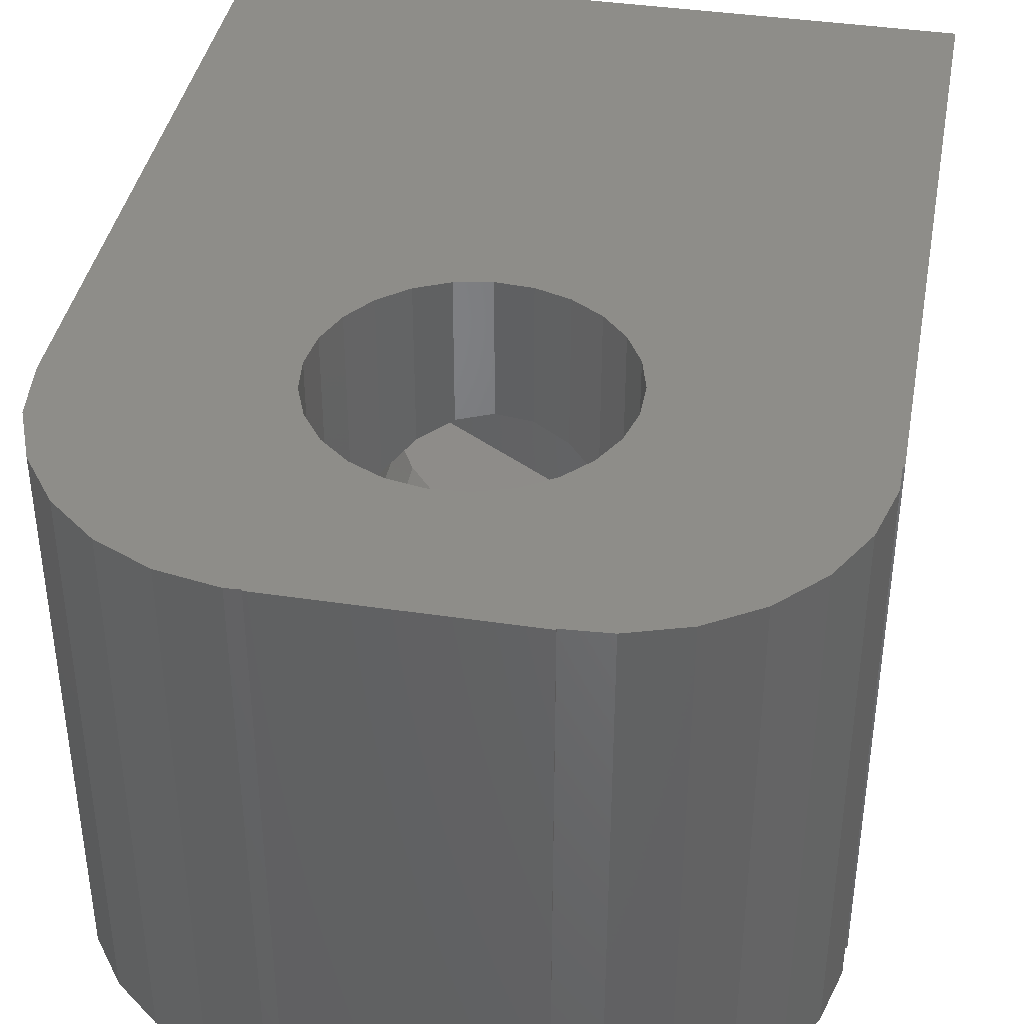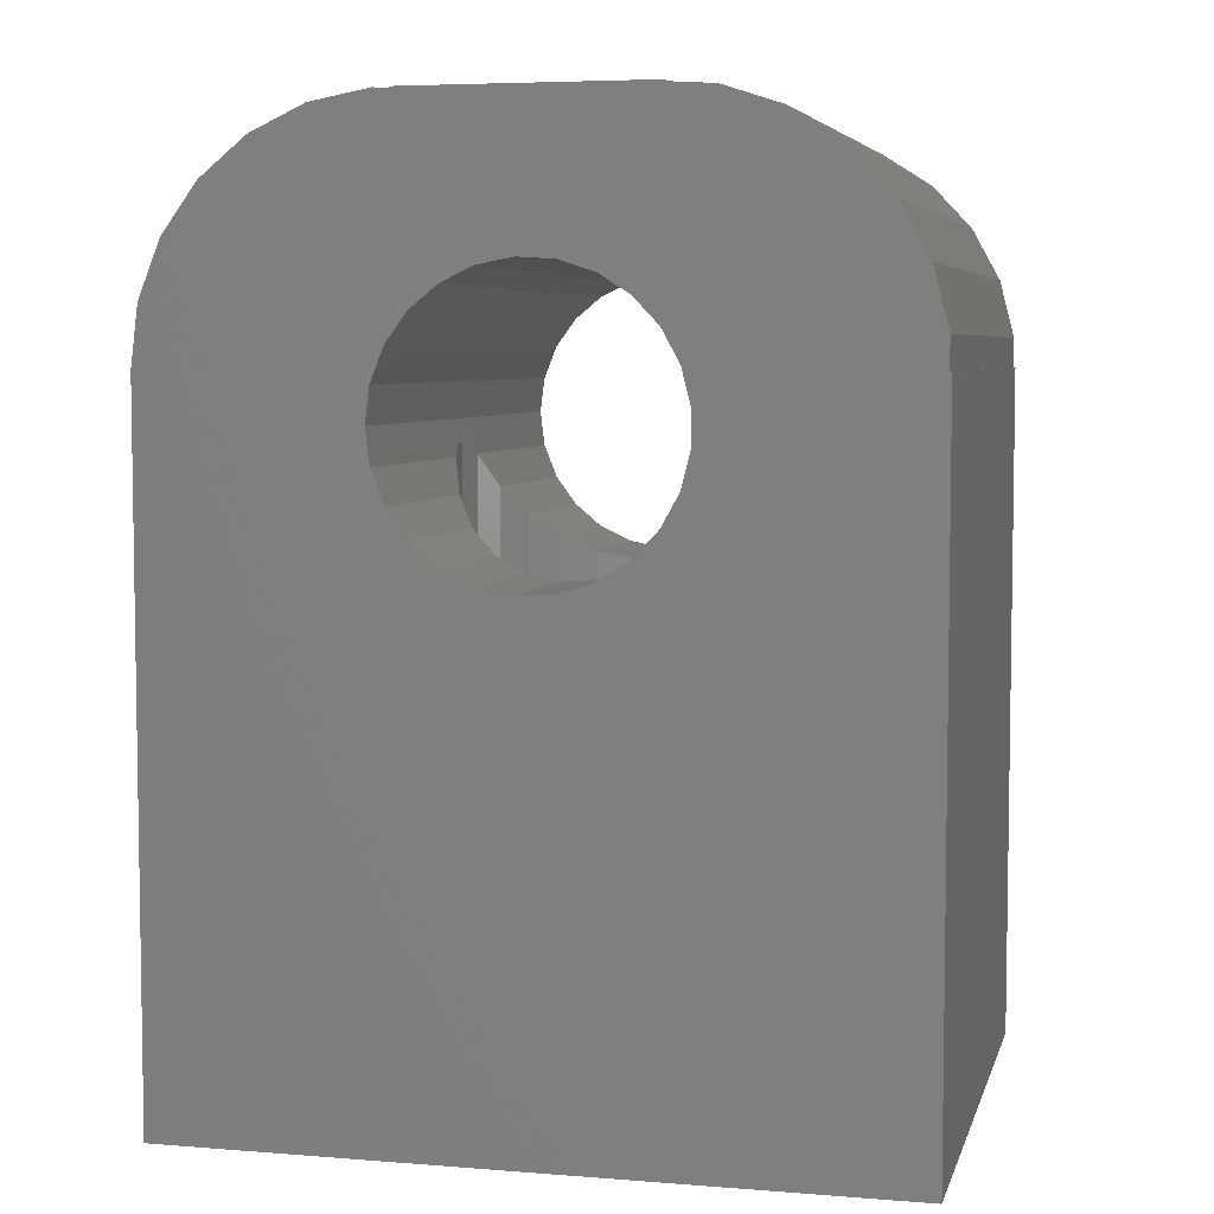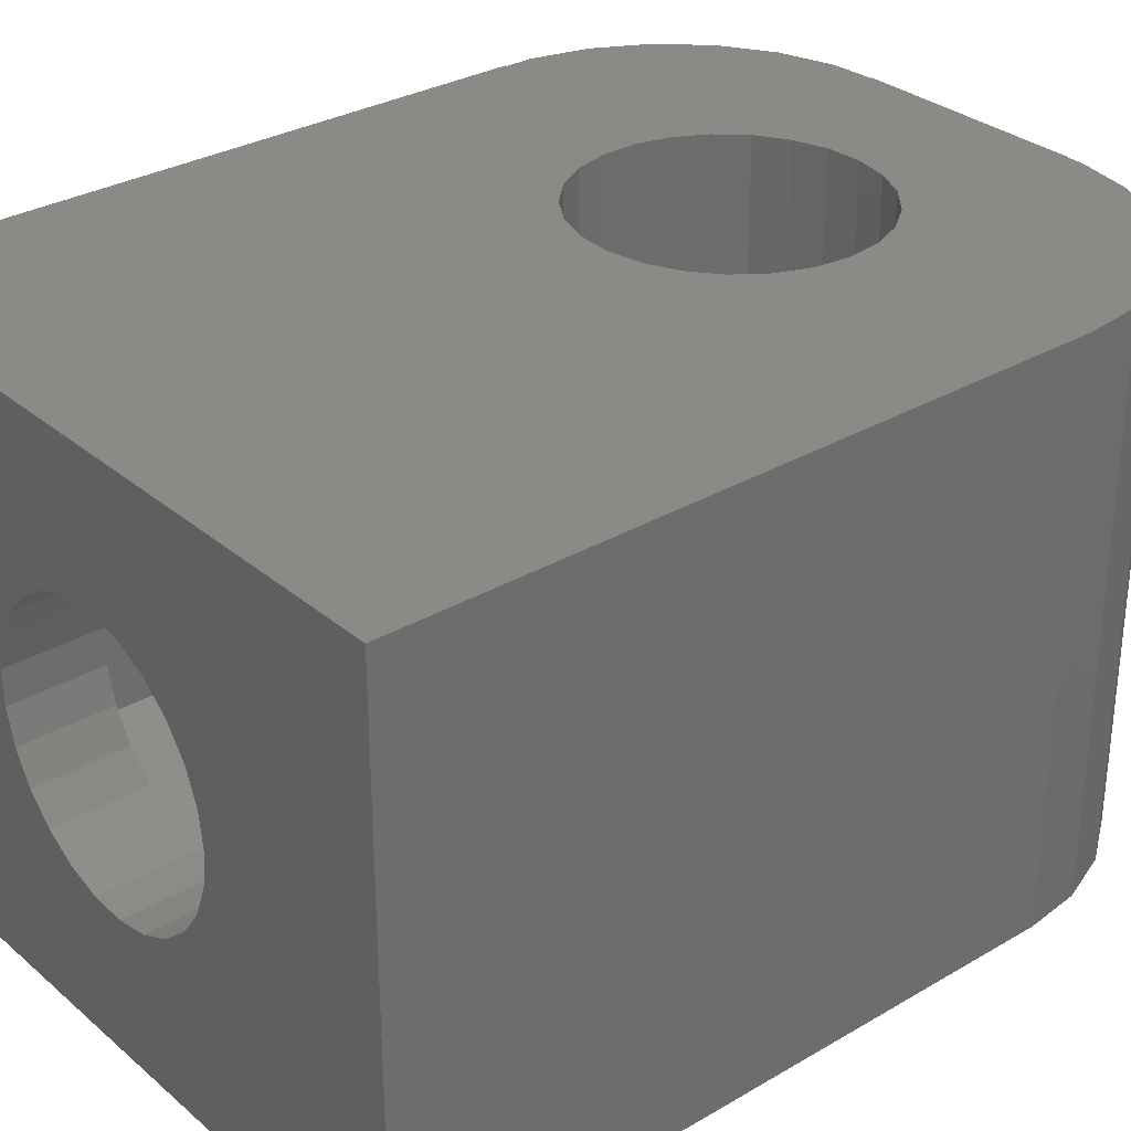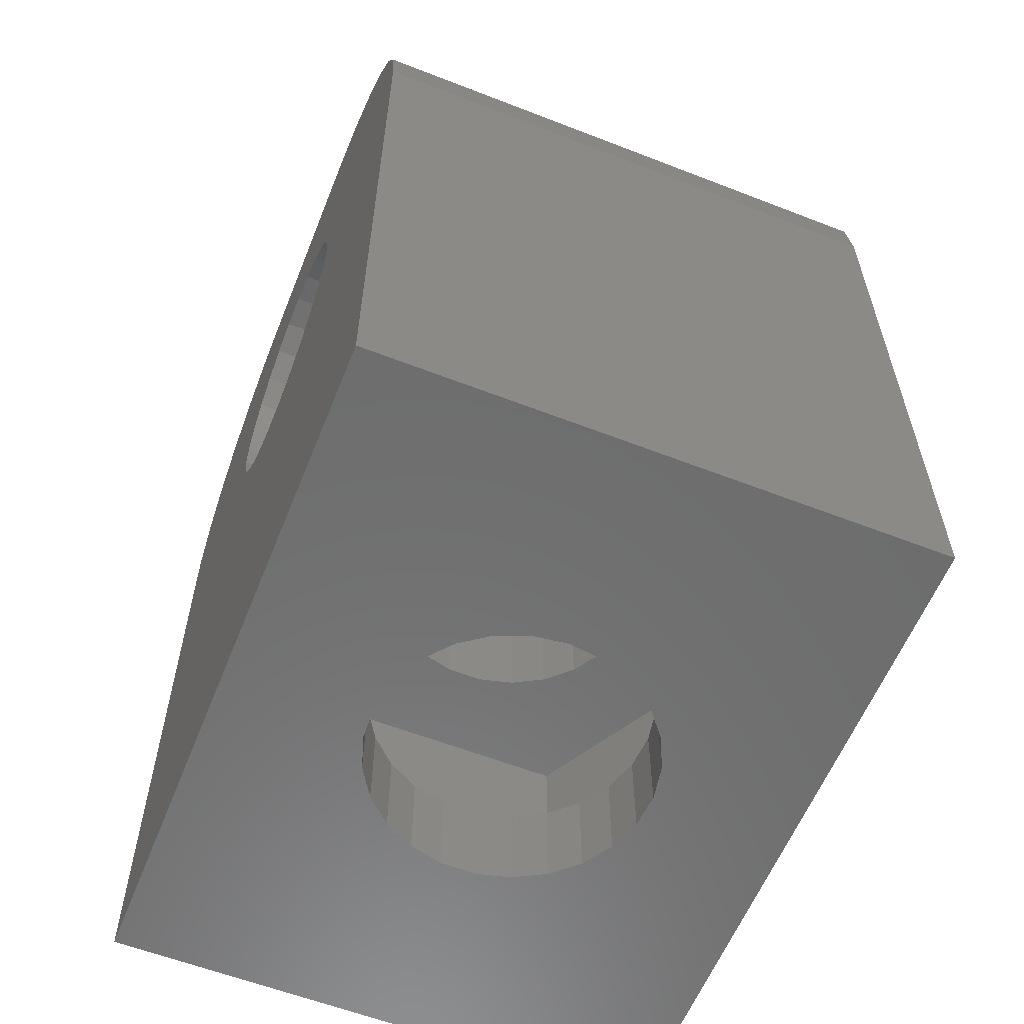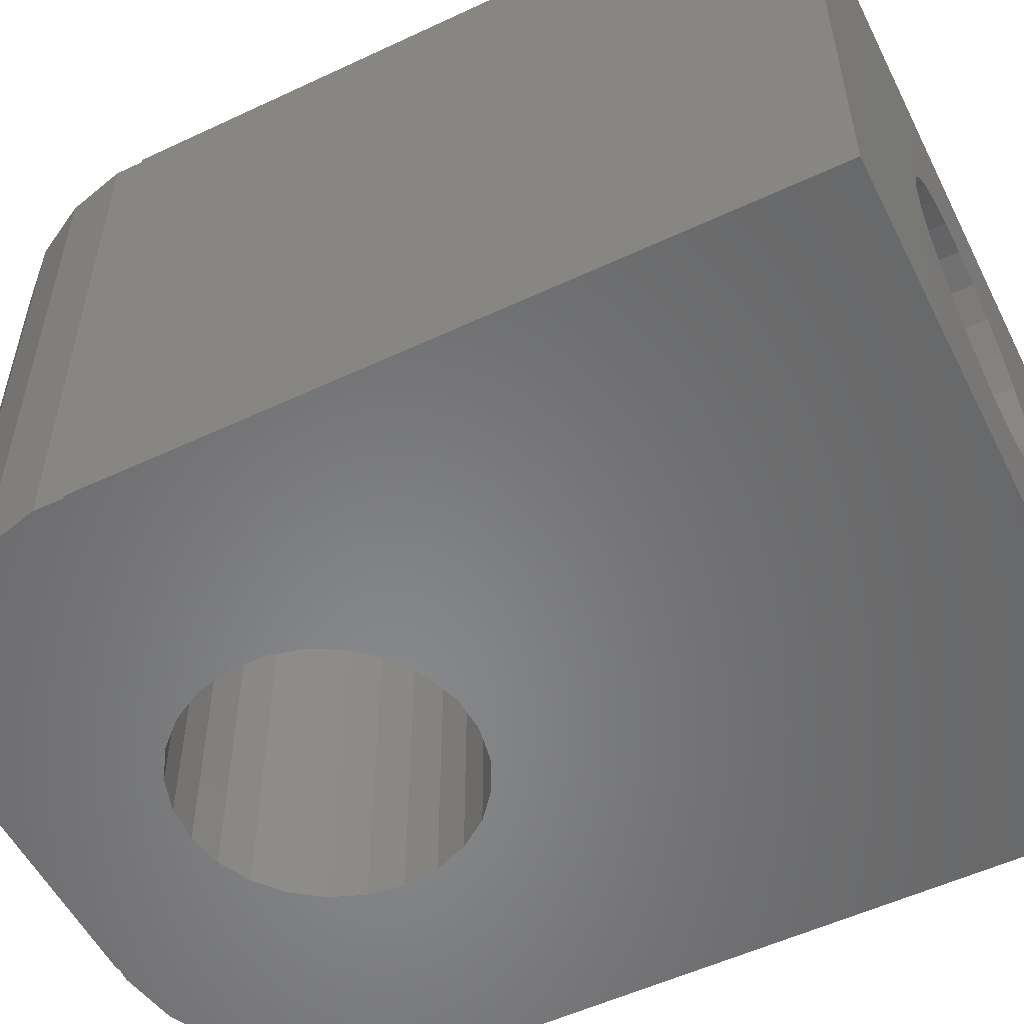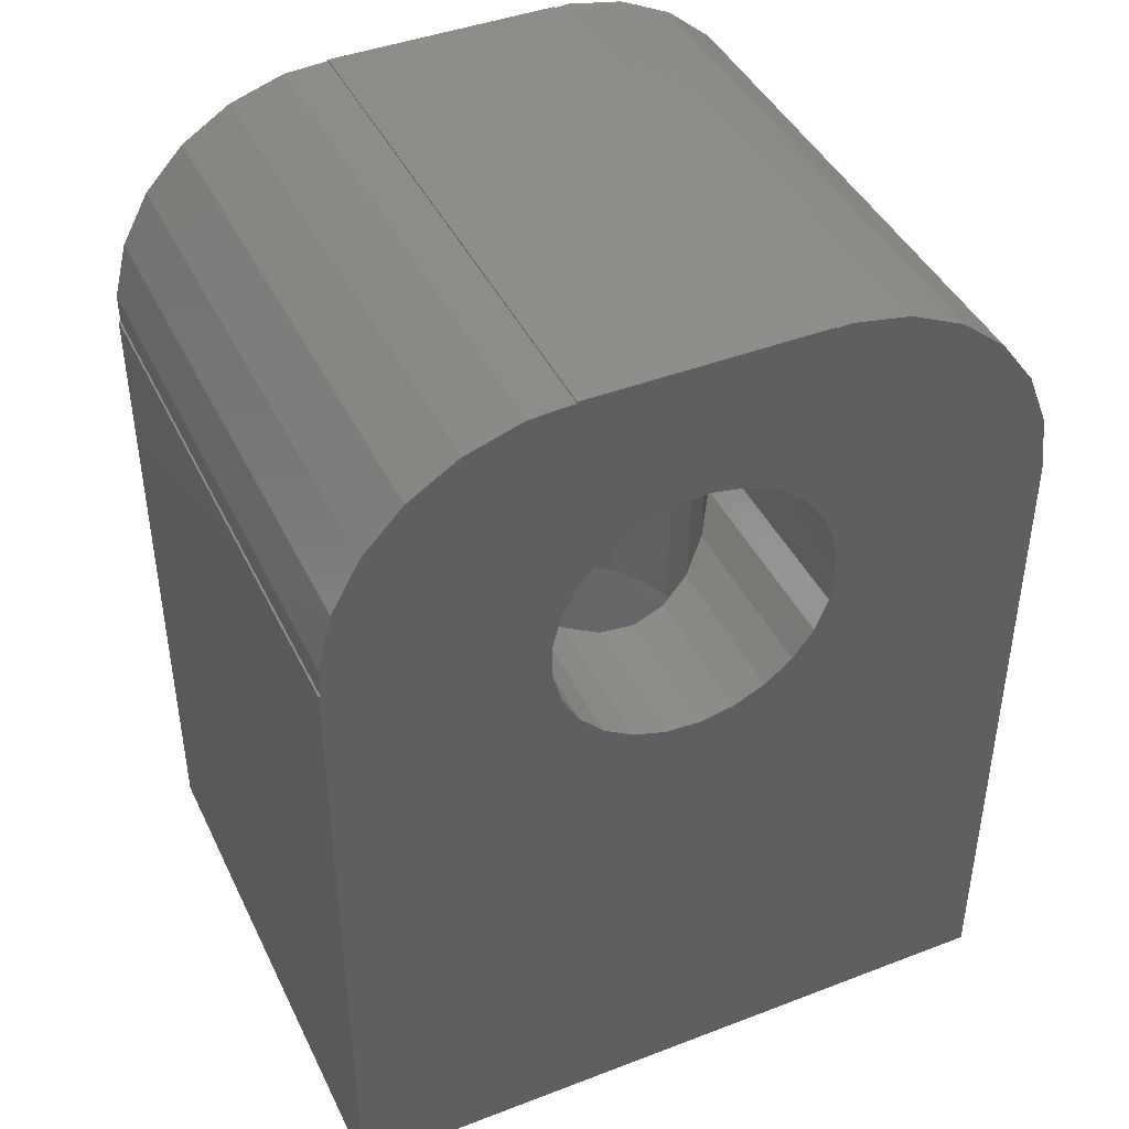
<metadata>
{"format":"stl","ext":"stl","renderer":"f3d","projection":"perspective","resolution":1024,"background":"white","views":[{"elev":39.8,"azim":-169.5,"up":"+Z"},{"elev":5.5,"azim":-166.2,"up":"+Y"},{"elev":31.0,"azim":50.1,"up":"+Z"},{"elev":-59.5,"azim":68.2,"up":"+Y"},{"elev":-54.5,"azim":-63.6,"up":"+Z"},{"elev":42.8,"azim":-24.5,"up":"+Y"}]}
</metadata>
<code>
# stl→obj: 208 verts, 420 faces
v 17.91 14.25 5.254
v 18 14.5 6
v 17.94 14.5 5.5
v 18 8.5 6
v 17.91 8.5 5.254
v 17.91 1.5 5.254
v 18 3.5 6
v 17.91 3.5 5.254
v 18 1.5 6
v 12.21 13.9 7.104
v 12.02 14.5 6.376
v 12.06 14.5 6.5
v 12.02 8.5 6.376
v 12.21 8.5 7.104
v 12.21 1.5 7.104
v 12.02 3.5 6.376
v 12.21 3.5 7.104
v 12.02 1.5 6.376
v 12.02 14.5 5.624
v 12.02 8.5 5.624
v 12.02 3.5 5.624
v 12.02 1.5 5.624
v 17.94 14.5 6.5
v 12.06 14.5 5.5
v 14.44 3.5 3.053
v 15.19 1.5 3.006
v 15.19 3.5 3.006
v 14.44 1.5 3.053
v 14.44 8.5 3.053
v 15.19 12.01 3.006
v 14.44 12.05 3.053
v 15.19 8.5 3.006
v 13.09 1.5 8.312
v 13.72 3.5 8.714
v 13.72 1.5 8.714
v 13.09 3.5 8.312
v 13.09 8.5 8.312
v 13.72 12.29 8.714
v 13.72 8.5 8.714
v 13.09 12.69 8.312
v 16.61 1.5 8.533
v 17.19 3.5 8.054
v 17.19 1.5 8.054
v 16.61 3.5 8.533
v 16.61 12.47 8.533
v 17.19 8.5 8.054
v 16.61 8.5 8.533
v 17.19 12.95 8.054
v 17.63 1.5 7.445
v 17.63 3.5 7.445
v 17.63 8.5 7.445
v 17.63 13.55 7.445
v 7.5 1.5 12
v 15.19 1.5 8.994
v 22.5 1.5 12
v 14.44 1.5 8.947
v 12.57 1.5 7.763
v 7.5 1.5 0
v 12.21 1.5 4.896
v 13.72 1.5 3.286
v 13.09 1.5 3.688
v 12.57 1.5 4.237
v 15.93 1.5 8.853
v 17.91 1.5 6.746
v 22.5 1.5 0
v 17.63 1.5 4.555
v 17.19 1.5 3.946
v 16.61 1.5 3.467
v 15.93 1.5 3.147
v 13.09 3.5 3.688
v 12.57 3.5 4.237
v 12.57 8.5 4.237
v 13.09 12.69 3.688
v 12.57 13.24 4.237
v 13.09 8.5 3.688
v 15.93 3.5 3.147
v 16.61 3.5 3.467
v 15.93 12.15 3.147
v 16.61 8.5 3.467
v 16.61 12.47 3.467
v 15.93 8.5 3.147
v 17.19 3.5 3.946
v 17.19 8.5 3.946
v 17.19 12.95 3.946
v 17.63 3.5 4.555
v 17.63 13.55 4.555
v 17.63 8.5 4.555
v 12.57 3.5 7.763
v 12.57 8.5 7.763
v 12.57 13.24 7.763
v 14.44 3.5 8.947
v 14.44 12.05 8.947
v 14.44 8.5 8.947
v 17.91 3.5 6.746
v 17.91 8.5 6.746
v 17.91 14.25 6.746
v 12.21 13.9 4.896
v 12.21 8.5 4.896
v 12.21 3.5 4.896
v 13.72 3.5 3.286
v 13.72 12.29 3.286
v 13.72 8.5 3.286
v 15.93 3.5 8.853
v 15.93 12.15 8.853
v 15.93 8.5 8.853
v 15.19 3.5 8.994
v 15.19 12.01 8.994
v 15.19 8.5 8.994
v 20 3.5 3.113
v 20 8.5 8.887
v 20 8.5 3.113
v 20 3.5 8.887
v 15 8.5 0.2265
v 15 3.5 0.2265
v 10 8.5 3.113
v 10 3.5 3.113
v 15 3.5 11.77
v 10 3.5 8.887
v 15 8.5 11.77
v 10 8.5 8.887
v 8.455 18.94 0
v 12.57 16.76 0
v 12.21 16.1 0
v 7.539 16.63 0
v 12.02 15.38 0
v 11.56 20.91 0
v 12.5 20.97 0
v 17.19 12.95 0
v 22.5 16 0
v 17.91 14.25 0
v 17.63 13.55 0
v 18 15 0
v 17.91 15.75 0
v 22.34 17.24 0
v 21.88 18.41 0
v 17.63 16.45 0
v 21.14 19.42 0
v 16.61 12.47 0
v 15.93 12.15 0
v 15.19 12.01 0
v 14.44 12.05 0
v 13.72 12.29 0
v 13.09 12.69 0
v 7.539 16 0
v 12.02 14.62 0
v 10.37 20.52 0
v 12.21 13.9 0
v 9.313 19.85 0
v 12.57 13.24 0
v 7.851 17.84 0
v 7.5 16 0
v 20.18 20.22 0
v 17.19 17.05 0
v 19.05 20.76 0
v 16.61 17.53 0
v 17.81 20.99 0
v 17.5 20.97 0
v 15.93 17.85 0
v 15.19 17.99 0
v 14.44 17.95 0
v 13.72 17.71 0
v 13.09 17.31 0
v 17.5 21 0
v 12.5 21 0
v 12.5 20.97 12
v 17.5 20.97 12
v 17.5 21 12
v 16.61 17.53 12
v 17.19 17.05 12
v 15.93 17.85 12
v 15.19 17.99 12
v 14.44 17.95 12
v 13.72 17.71 12
v 12.5 21 12
v 13.09 17.31 12
v 11.56 20.91 12
v 10.37 20.52 12
v 12.57 16.76 12
v 8.455 18.94 12
v 9.313 19.85 12
v 22.5 16 12
v 17.91 15.75 12
v 18 15 12
v 19.05 20.76 12
v 17.81 20.99 12
v 20.18 20.22 12
v 17.63 16.45 12
v 22.34 17.24 12
v 21.88 18.41 12
v 21.14 19.42 12
v 17.91 14.25 12
v 17.63 13.55 12
v 17.19 12.95 12
v 16.61 12.47 12
v 15.93 12.15 12
v 15.19 12.01 12
v 14.44 12.05 12
v 13.72 12.29 12
v 13.09 12.69 12
v 12.57 13.24 12
v 12.21 16.1 12
v 7.851 17.84 12
v 7.539 16.63 12
v 12.02 15.38 12
v 7.539 16 12
v 12.02 14.62 12
v 12.21 13.9 12
v 7.5 16 12
f 1 2 3
f 4 1 5
f 1 4 2
f 6 7 8
f 7 6 9
f 10 11 12
f 13 10 14
f 10 13 11
f 15 16 17
f 16 15 18
f 13 19 11
f 19 13 20
f 18 21 16
f 21 18 22
f 2 23 3
f 19 12 11
f 12 19 24
f 25 26 27
f 26 25 28
f 29 30 31
f 30 29 32
f 33 34 35
f 34 33 36
f 37 38 39
f 38 37 40
f 41 42 43
f 42 41 44
f 45 46 47
f 46 45 48
f 49 42 50
f 42 49 43
f 51 48 52
f 48 51 46
f 53 54 55
f 53 56 54
f 53 35 56
f 53 33 35
f 53 57 33
f 53 15 57
f 53 18 15
f 53 22 18
f 58 22 53
f 22 58 59
f 28 58 26
f 60 58 28
f 61 58 60
f 62 58 61
f 59 58 62
f 63 55 54
f 41 55 63
f 43 55 41
f 49 55 43
f 64 55 49
f 9 55 64
f 65 9 6
f 65 6 66
f 65 26 58
f 9 65 55
f 67 65 66
f 68 65 67
f 69 65 68
f 26 65 69
f 62 70 71
f 70 62 61
f 72 73 74
f 73 72 75
f 76 68 77
f 68 76 69
f 78 79 80
f 79 78 81
f 77 67 82
f 67 77 68
f 80 83 84
f 83 80 79
f 66 8 85
f 8 66 6
f 5 86 87
f 86 5 1
f 33 88 36
f 88 33 57
f 89 40 37
f 40 89 90
f 35 91 56
f 91 35 34
f 39 92 93
f 92 39 38
f 64 50 94
f 50 64 49
f 95 52 96
f 52 95 51
f 2 96 23
f 4 96 2
f 96 4 95
f 9 94 7
f 94 9 64
f 19 97 24
f 20 97 19
f 97 20 98
f 22 99 21
f 99 22 59
f 59 71 99
f 71 59 62
f 98 74 97
f 74 98 72
f 70 60 100
f 60 70 61
f 75 101 73
f 101 75 102
f 100 28 25
f 28 100 60
f 102 31 101
f 31 102 29
f 27 69 76
f 69 27 26
f 30 81 78
f 81 30 32
f 67 85 82
f 85 67 66
f 87 84 83
f 84 87 86
f 57 17 88
f 17 57 15
f 14 90 89
f 90 14 10
f 63 44 41
f 44 63 103
f 104 47 105
f 47 104 45
f 56 106 54
f 106 56 91
f 93 107 108
f 107 93 92
f 54 103 63
f 103 54 106
f 107 105 108
f 105 107 104
f 109 110 111
f 110 109 112
f 113 109 111
f 109 113 114
f 115 114 113
f 114 115 116
f 44 117 112
f 117 103 106
f 117 44 103
f 112 42 44
f 112 50 42
f 112 94 50
f 112 7 94
f 109 7 112
f 7 109 8
f 8 109 85
f 109 82 85
f 109 77 82
f 114 77 109
f 77 114 76
f 76 114 27
f 91 117 106
f 34 117 91
f 117 34 118
f 36 118 34
f 88 118 36
f 17 118 88
f 16 118 17
f 21 118 16
f 116 21 99
f 116 99 71
f 21 116 118
f 70 116 71
f 100 116 70
f 114 100 25
f 114 25 27
f 100 114 116
f 117 110 112
f 110 117 119
f 118 115 120
f 115 118 116
f 118 119 117
f 119 118 120
f 119 93 108
f 39 119 120
f 119 39 93
f 120 37 39
f 120 89 37
f 120 14 89
f 120 13 14
f 120 20 13
f 115 20 120
f 20 115 98
f 98 115 72
f 115 75 72
f 115 102 75
f 113 102 115
f 102 113 29
f 29 113 32
f 105 119 108
f 47 119 105
f 119 47 110
f 46 110 47
f 51 110 46
f 95 110 51
f 4 110 95
f 111 4 5
f 111 5 87
f 4 111 110
f 83 111 87
f 79 111 83
f 113 79 81
f 113 81 32
f 79 113 111
f 121 122 123
f 124 123 125
f 122 126 127
f 128 129 65
f 130 129 131
f 132 129 130
f 129 133 134
f 134 133 135
f 135 136 137
f 136 135 133
f 133 129 132
f 129 128 131
f 65 138 128
f 65 139 138
f 65 140 139
f 58 140 65
f 140 58 141
f 141 58 142
f 142 58 143
f 144 125 145
f 122 146 126
f 144 145 147
f 122 148 146
f 122 121 148
f 144 147 149
f 123 150 121
f 143 58 149
f 125 144 124
f 151 149 58
f 149 151 144
f 137 136 152
f 153 152 136
f 152 153 154
f 155 154 153
f 154 155 156
f 156 155 157
f 158 157 155
f 159 157 158
f 127 157 159
f 127 159 160
f 127 160 161
f 127 161 162
f 127 162 122
f 157 127 163
f 163 127 164
f 123 124 150
f 165 166 167
f 166 168 169
f 166 170 168
f 166 171 170
f 166 165 171
f 171 165 172
f 172 165 173
f 165 167 174
f 173 165 175
f 176 175 165
f 177 175 176
f 175 177 178
f 179 178 180
f 180 178 177
f 181 182 183
f 169 184 185
f 186 187 182
f 169 185 166
f 186 169 187
f 182 181 188
f 182 188 189
f 182 189 190
f 182 190 186
f 169 186 184
f 181 183 191
f 181 191 192
f 193 181 192
f 181 193 55
f 194 55 193
f 195 55 194
f 196 55 195
f 53 196 197
f 53 197 198
f 53 198 199
f 53 199 200
f 178 179 201
f 202 201 179
f 203 201 202
f 201 203 204
f 205 204 203
f 204 205 206
f 206 205 207
f 207 205 200
f 208 200 205
f 200 208 53
f 196 53 55
f 181 134 188
f 134 181 129
f 188 135 189
f 135 188 134
f 189 137 190
f 137 189 135
f 137 186 190
f 186 137 152
f 152 184 186
f 184 152 154
f 154 185 184
f 185 154 156
f 156 166 185
f 166 156 157
f 166 163 167
f 163 166 157
f 163 174 167
f 174 163 164
f 127 174 164
f 174 127 165
f 127 176 165
f 176 127 126
f 126 177 176
f 177 126 146
f 146 180 177
f 180 146 148
f 121 180 148
f 180 121 179
f 150 179 121
f 179 150 202
f 124 202 150
f 202 124 203
f 144 203 124
f 203 144 205
f 144 208 205
f 208 144 151
f 58 208 151
f 208 58 53
f 55 129 181
f 129 55 65
f 132 3 183
f 1 132 130
f 132 1 3
f 23 183 3
f 96 183 23
f 183 96 191
f 132 182 133
f 182 132 183
f 161 172 173
f 172 161 160
f 73 149 74
f 149 73 143
f 40 200 199
f 200 40 90
f 162 173 175
f 173 162 161
f 128 80 84
f 80 128 138
f 193 45 194
f 45 193 48
f 138 78 80
f 78 138 139
f 194 104 195
f 104 194 45
f 178 162 175
f 162 178 122
f 133 187 136
f 187 133 182
f 206 12 145
f 10 206 207
f 206 10 12
f 24 145 12
f 97 145 24
f 145 97 147
f 143 101 142
f 101 143 73
f 38 199 198
f 199 38 40
f 142 31 141
f 31 142 101
f 92 198 197
f 198 92 38
f 141 30 140
f 30 141 31
f 107 197 196
f 197 107 92
f 86 130 131
f 130 86 1
f 52 191 96
f 191 52 192
f 139 30 78
f 30 139 140
f 195 107 196
f 107 195 104
f 201 122 178
f 122 201 123
f 136 169 153
f 169 136 187
f 74 147 97
f 147 74 149
f 90 207 200
f 207 90 10
f 206 125 204
f 125 206 145
f 84 131 128
f 131 84 86
f 48 192 52
f 192 48 193
f 204 123 201
f 123 204 125
f 158 168 170
f 168 158 155
f 155 169 168
f 169 155 153
f 160 171 172
f 171 160 159
f 159 170 171
f 170 159 158

</code>
